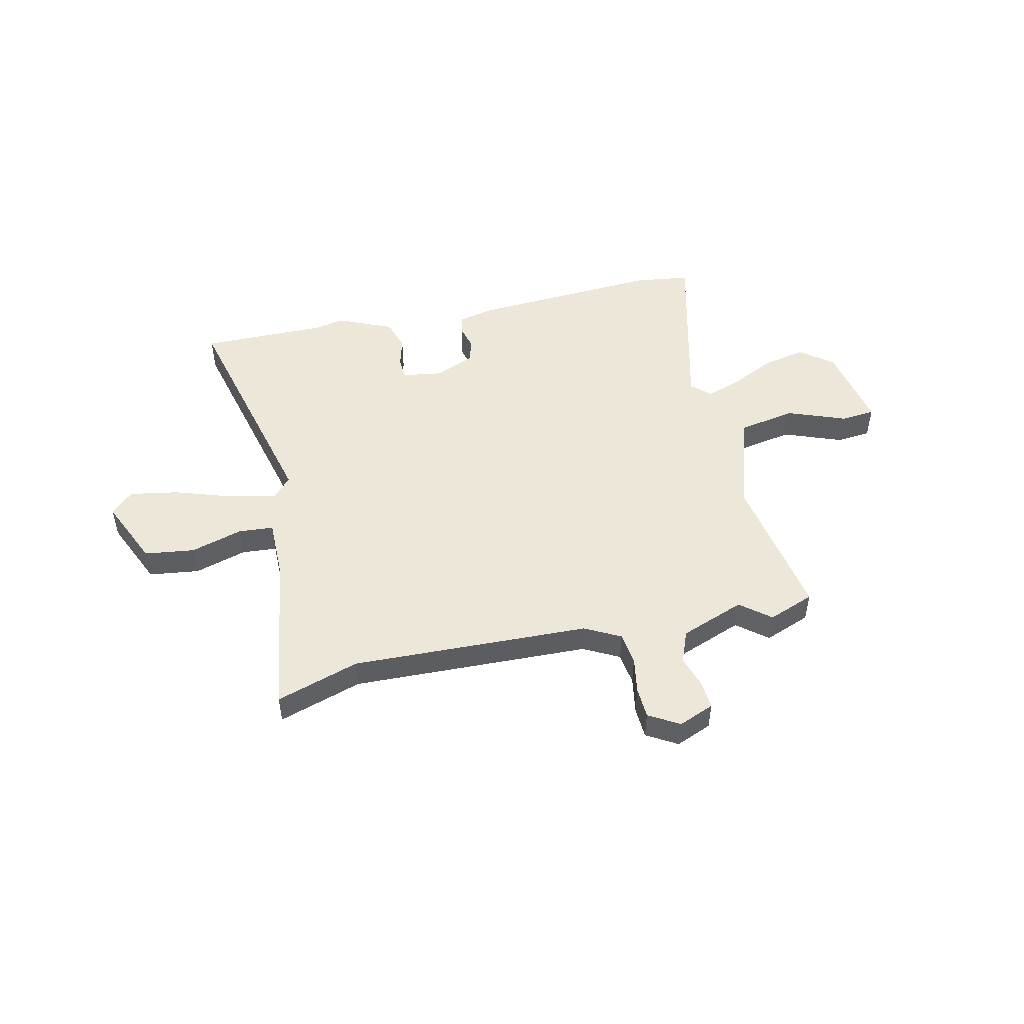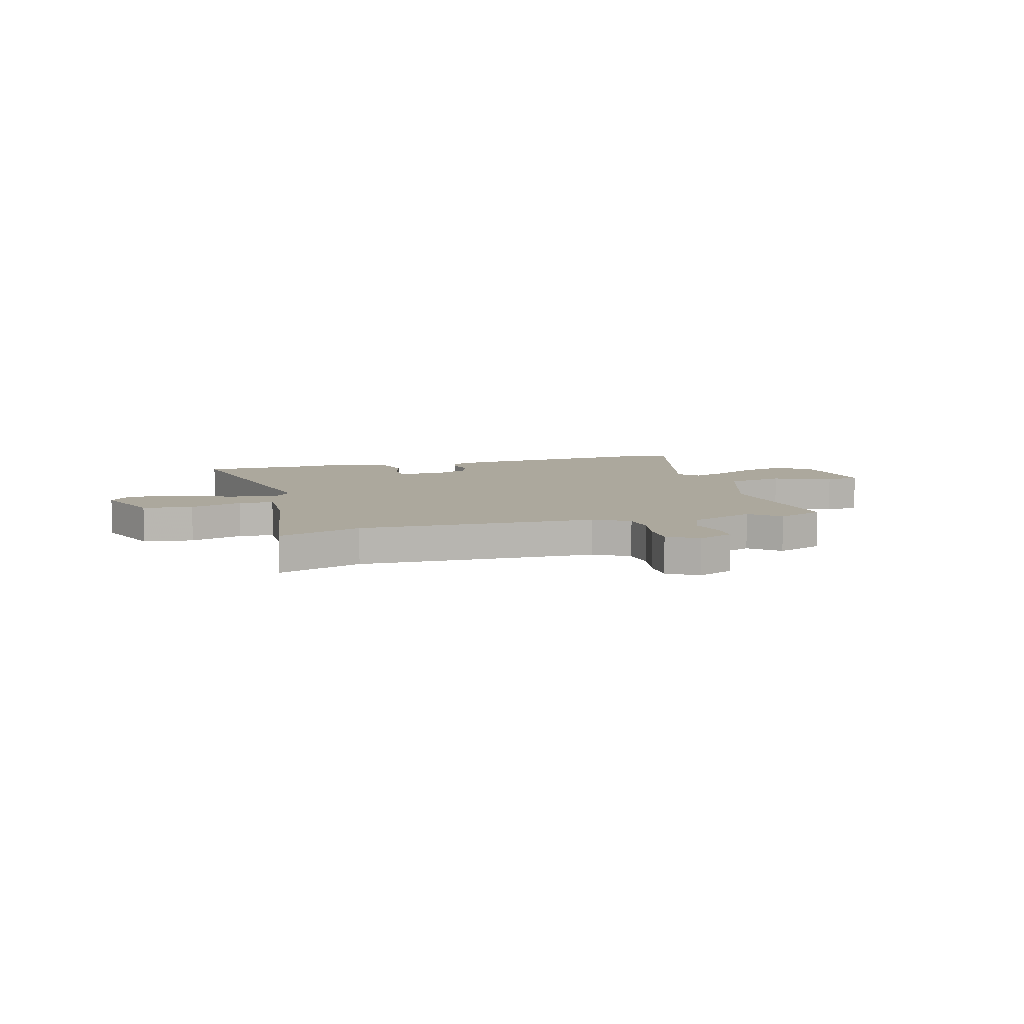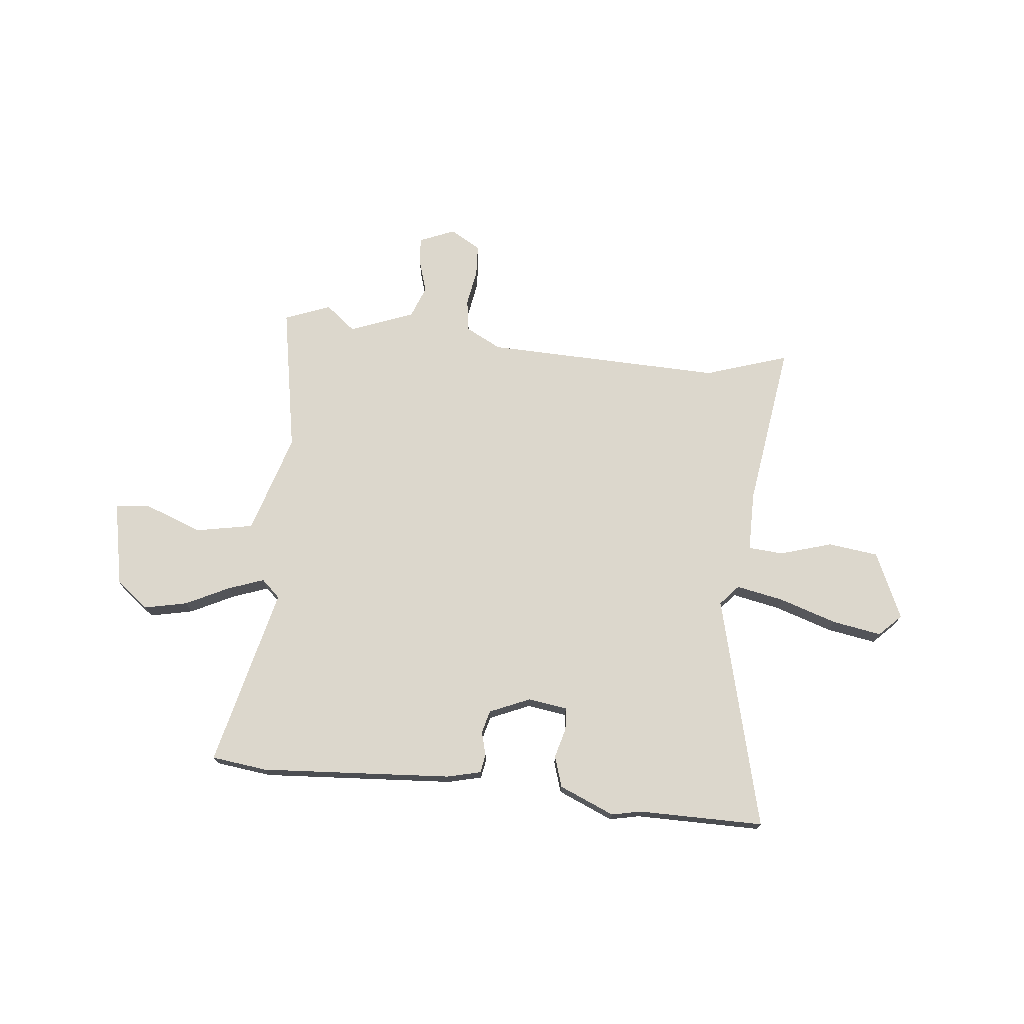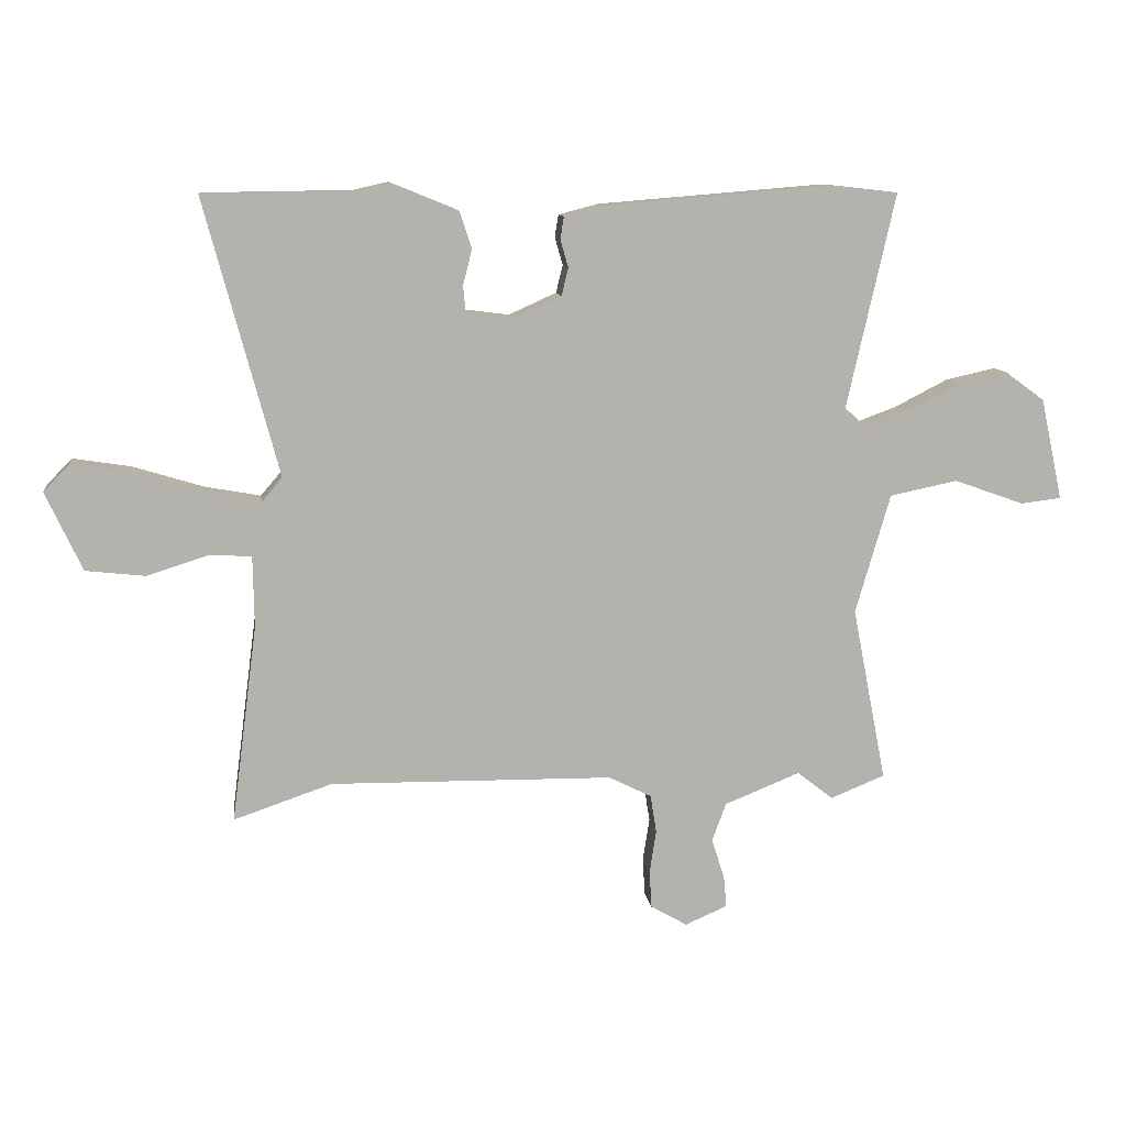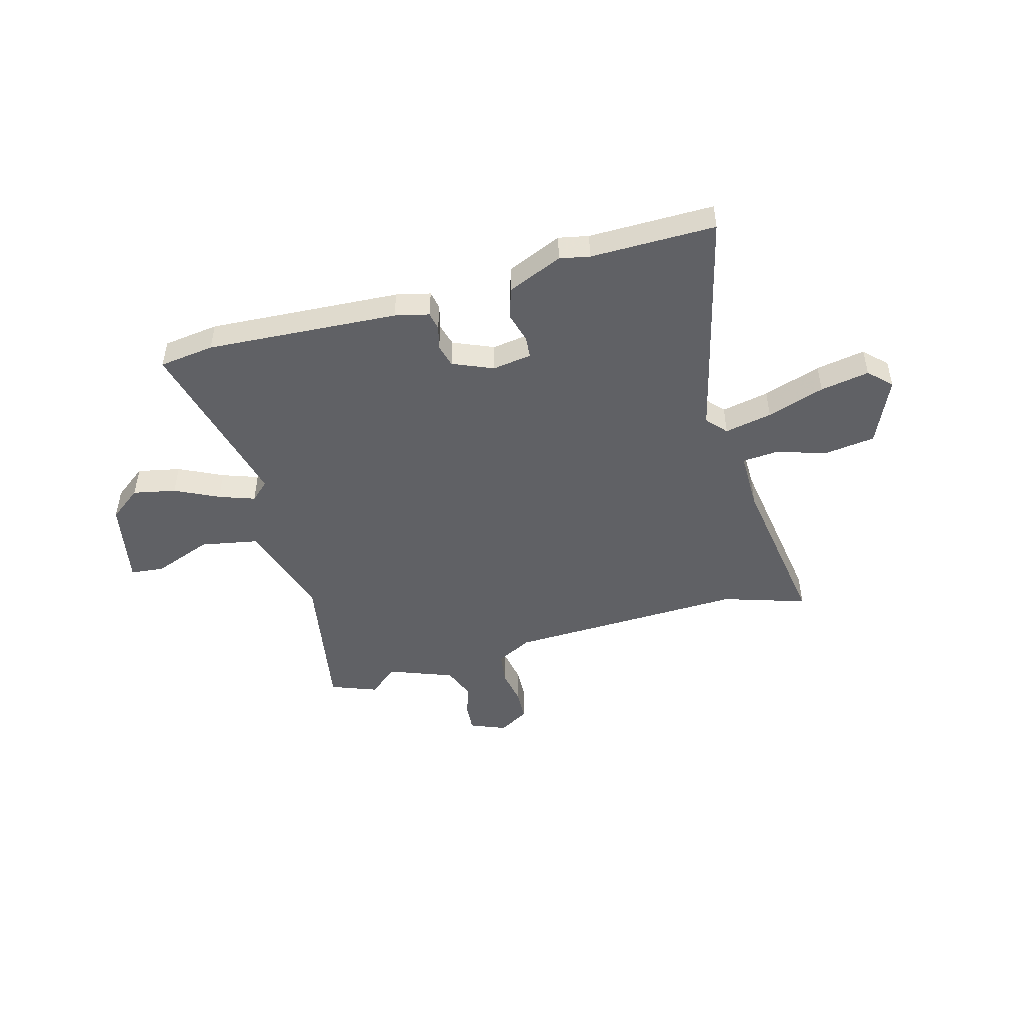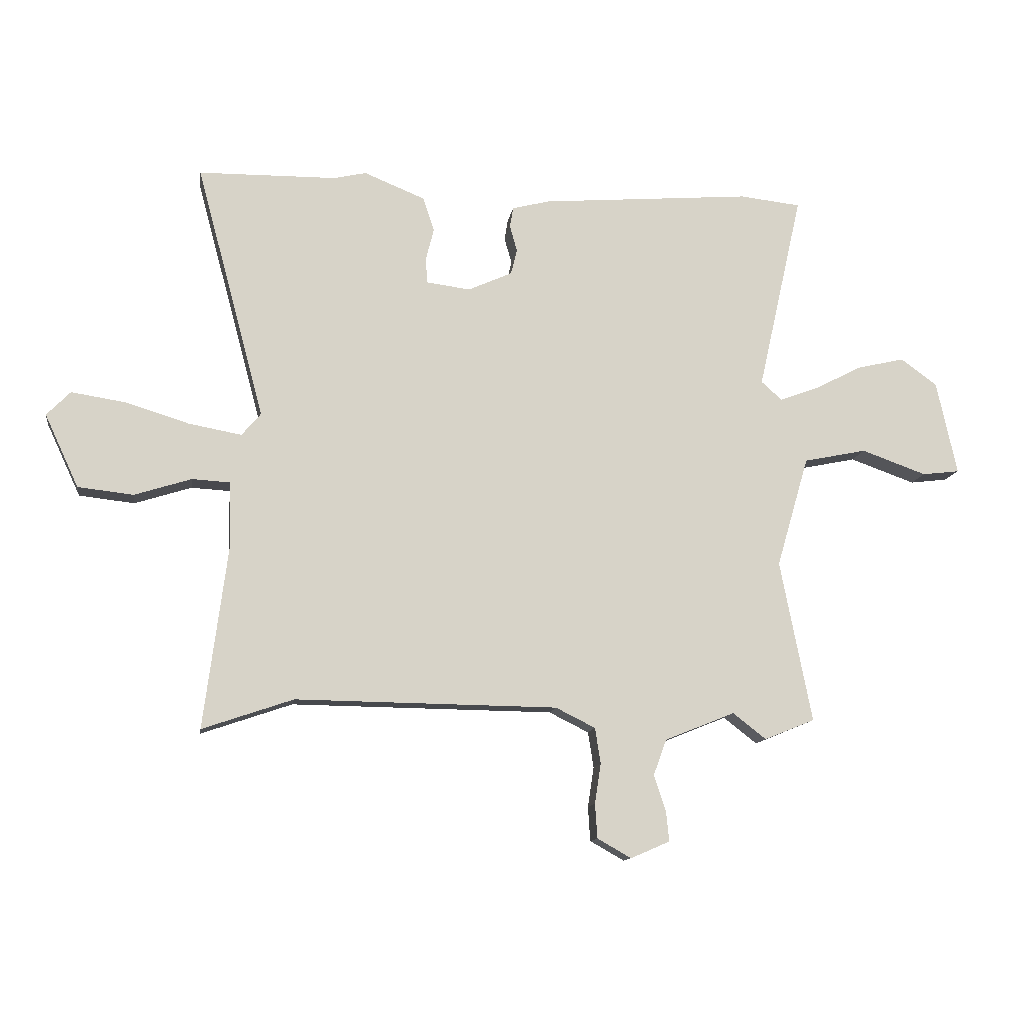
<metadata>
{"format":"obj","ext":"obj","renderer":"f3d","projection":"perspective","resolution":1024,"background":"white","views":[{"elev":49.6,"azim":168.4,"up":"+Y"},{"elev":8.6,"azim":166.1,"up":"+Y"},{"elev":73.0,"azim":6.8,"up":"+Y"},{"elev":10.7,"azim":172.5,"up":"+Z"},{"elev":-48.0,"azim":16.6,"up":"+Y"},{"elev":-12.2,"azim":171.6,"up":"+Z"}]}
</metadata>
<code>
v -0.536 0.07 0.496
v -0.428 0.07 0.508
v -0.055 0.07 0.478
v 0.011 0.07 0.461
v 0.017 0.07 0.425
v 0.004 0.07 0.379
v 0.015 0.07 0.334
v 0.093 0.07 0.299
v 0.17 0.07 0.309
v 0.174 0.07 0.352
v 0.159 0.07 0.411
v 0.179 0.07 0.471
v 0.287 0.07 0.515
v 0.345 0.07 0.502
v 0.589 0.07 0.499
v 0.468 0.07 0.048
v 0.502 0.07 0.008
v 0.595 0.07 0.025
v 0.708 0.07 0.06
v 0.804 0.07 0.075
v 0.846 0.07 0.032
v 0.786 0.07 -0.097
v 0.688 0.07 -0.108
v 0.587 0.07 -0.076
v 0.519 0.07 -0.08
v 0.517 0.07 -0.196
v 0.559 0.07 -0.52
v 0.398 0.07 -0.465
v -0.066 0.07 -0.471
v -0.136 0.07 -0.506
v -0.146 0.07 -0.569
v -0.135 0.07 -0.64
v -0.139 0.07 -0.701
v -0.199 0.07 -0.735
v -0.268 0.07 -0.705
v -0.263 0.07 -0.652
v -0.242 0.07 -0.588
v -0.265 0.07 -0.525
v -0.389 0.07 -0.475
v -0.448 0.07 -0.521
v -0.537 0.07 -0.485
v -0.481 0.07 -0.199
v -0.538 0.07 -0.003
v -0.649 0.07 0.02
v -0.764 0.07 -0.021
v -0.83 0.07 -0.013
v -0.794 0.07 0.153
v -0.73 0.07 0.2
v -0.647 0.07 0.181
v -0.563 0.07 0.138
v -0.494 0.07 0.112
v -0.457 0.07 0.145
v -0.536 0 0.496
v -0.428 0 0.508
v -0.055 0 0.478
v 0.011 0 0.461
v 0.017 0 0.425
v 0.004 0 0.379
v 0.015 0 0.334
v 0.093 0 0.299
v 0.17 0 0.309
v 0.174 0 0.352
v 0.159 0 0.411
v 0.179 0 0.471
v 0.287 0 0.515
v 0.345 0 0.502
v 0.589 0 0.499
v 0.468 0 0.048
v 0.502 0 0.008
v 0.595 0 0.025
v 0.708 0 0.06
v 0.804 0 0.075
v 0.846 0 0.032
v 0.786 0 -0.097
v 0.688 0 -0.108
v 0.587 0 -0.076
v 0.519 0 -0.08
v 0.517 0 -0.196
v 0.559 0 -0.52
v 0.398 0 -0.465
v -0.066 0 -0.471
v -0.136 0 -0.506
v -0.146 0 -0.569
v -0.135 0 -0.64
v -0.139 0 -0.701
v -0.199 0 -0.735
v -0.268 0 -0.705
v -0.263 0 -0.652
v -0.242 0 -0.588
v -0.265 0 -0.525
v -0.389 0 -0.475
v -0.448 0 -0.521
v -0.537 0 -0.485
v -0.481 0 -0.199
v -0.538 0 -0.003
v -0.649 0 0.02
v -0.764 0 -0.021
v -0.83 0 -0.013
v -0.794 0 0.153
v -0.73 0 0.2
v -0.647 0 0.181
v -0.563 0 0.138
v -0.494 0 0.112
v -0.457 0 0.145
f 47 48 49 50
f 47 50 51
f 44 45 46 47
f 43 44 47 51
f 42 43 51 52
f 39 40 41 42
f 38 39 42 52
f 34 35 36 37
f 32 33 34 37
f 31 32 37 38
f 30 31 38 52
f 26 27 28
f 25 26 28 29
f 21 22 23 24
f 21 24 25
f 18 19 20 21
f 17 18 21 25
f 16 17 25 29
f 14 15 16 29
f 10 11 12 13
f 9 10 13 14
f 3 4 5 6
f 3 6 7
f 2 3 7
f 1 2 7 8
f 30 52 1 8
f 9 14 29 30
f 8 9 30
f 102 101 100 99
f 103 102 99
f 99 98 97 96
f 103 99 96 95
f 104 103 95 94
f 94 93 92 91
f 104 94 91 90
f 89 88 87 86
f 89 86 85 84
f 90 89 84 83
f 104 90 83 82
f 80 79 78
f 81 80 78 77
f 76 75 74 73
f 77 76 73
f 73 72 71 70
f 77 73 70 69
f 81 77 69 68
f 81 68 67 66
f 65 64 63 62
f 66 65 62 61
f 58 57 56 55
f 59 58 55
f 59 55 54
f 60 59 54 53
f 60 53 104 82
f 82 81 66 61
f 82 61 60
f 1 53 54 2
f 2 54 55 3
f 3 55 56 4
f 4 56 57 5
f 5 57 58 6
f 6 58 59 7
f 7 59 60 8
f 8 60 61 9
f 9 61 62 10
f 10 62 63 11
f 11 63 64 12
f 12 64 65 13
f 13 65 66 14
f 14 66 67 15
f 15 67 68 16
f 16 68 69 17
f 17 69 70 18
f 18 70 71 19
f 19 71 72 20
f 20 72 73 21
f 21 73 74 22
f 22 74 75 23
f 23 75 76 24
f 24 76 77 25
f 25 77 78 26
f 26 78 79 27
f 27 79 80 28
f 28 80 81 29
f 29 81 82 30
f 30 82 83 31
f 31 83 84 32
f 32 84 85 33
f 33 85 86 34
f 34 86 87 35
f 35 87 88 36
f 36 88 89 37
f 37 89 90 38
f 38 90 91 39
f 39 91 92 40
f 40 92 93 41
f 41 93 94 42
f 42 94 95 43
f 43 95 96 44
f 44 96 97 45
f 45 97 98 46
f 46 98 99 47
f 47 99 100 48
f 48 100 101 49
f 49 101 102 50
f 50 102 103 51
f 51 103 104 52
f 52 104 53 1

</code>
